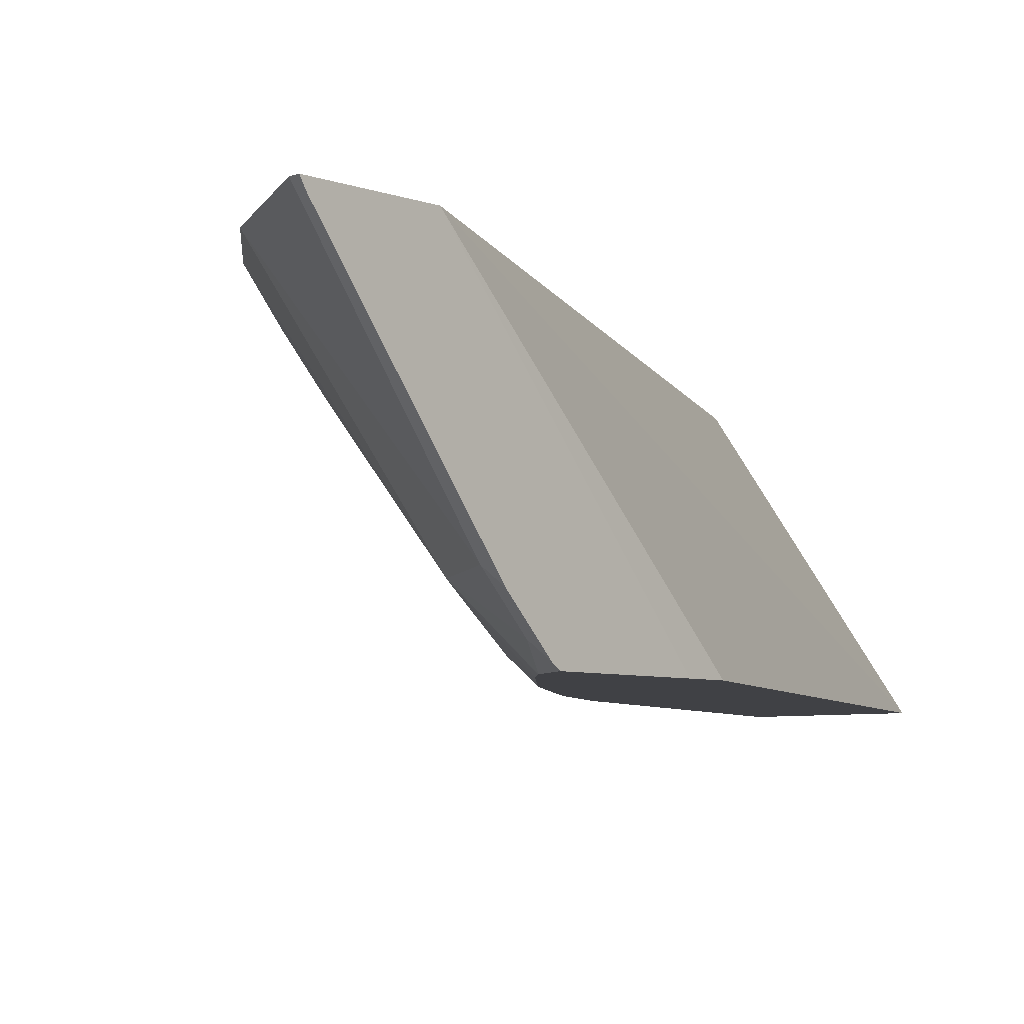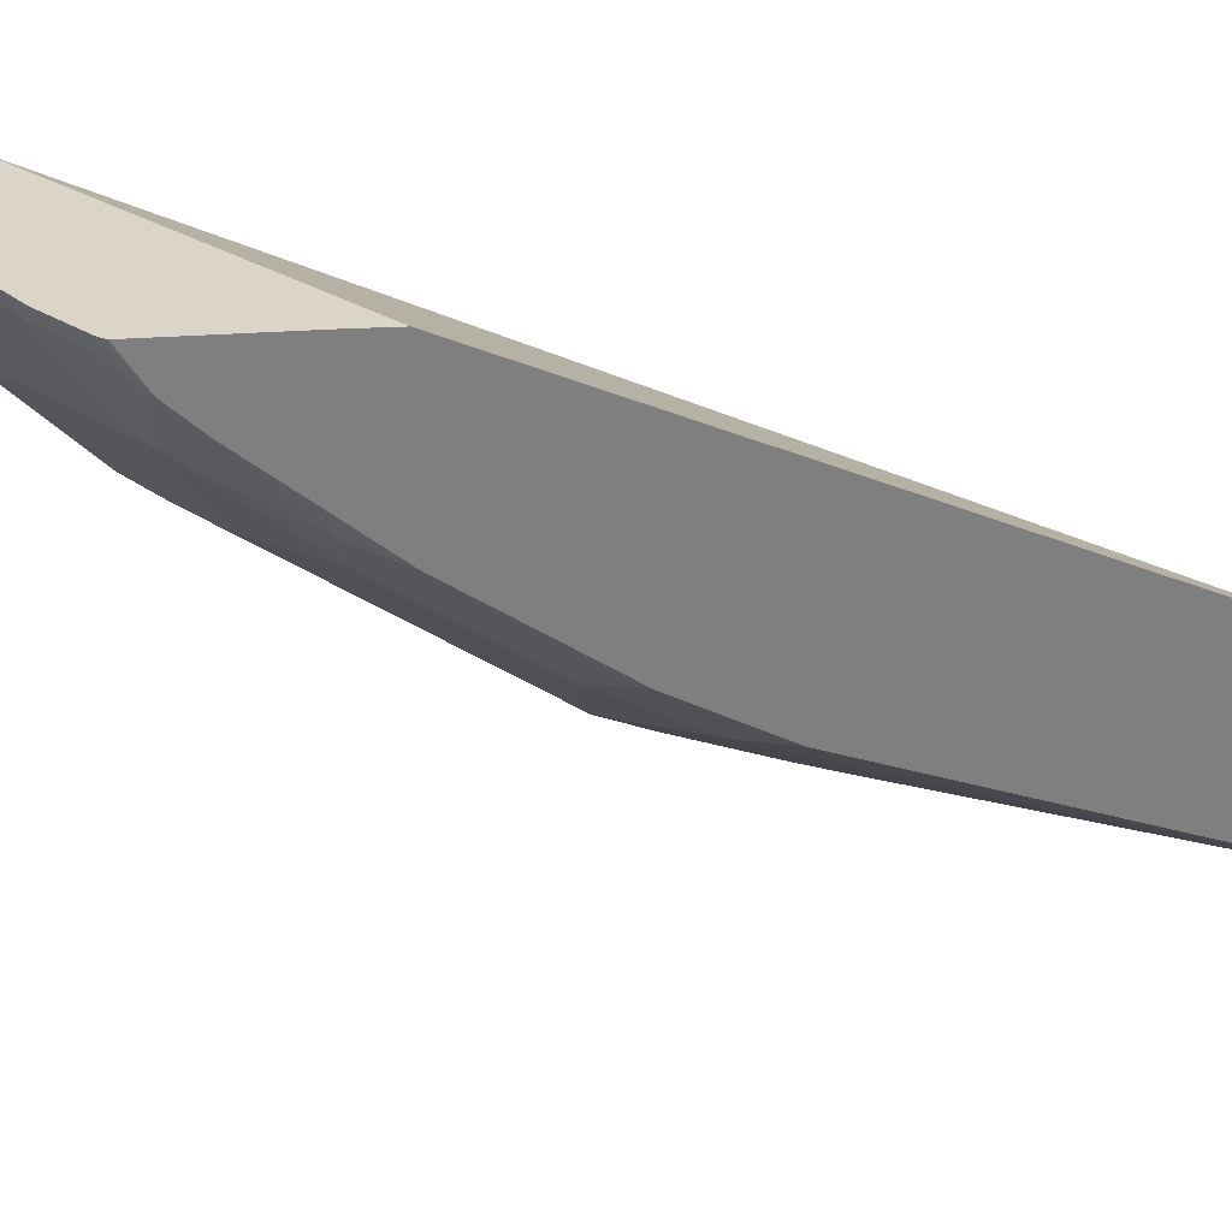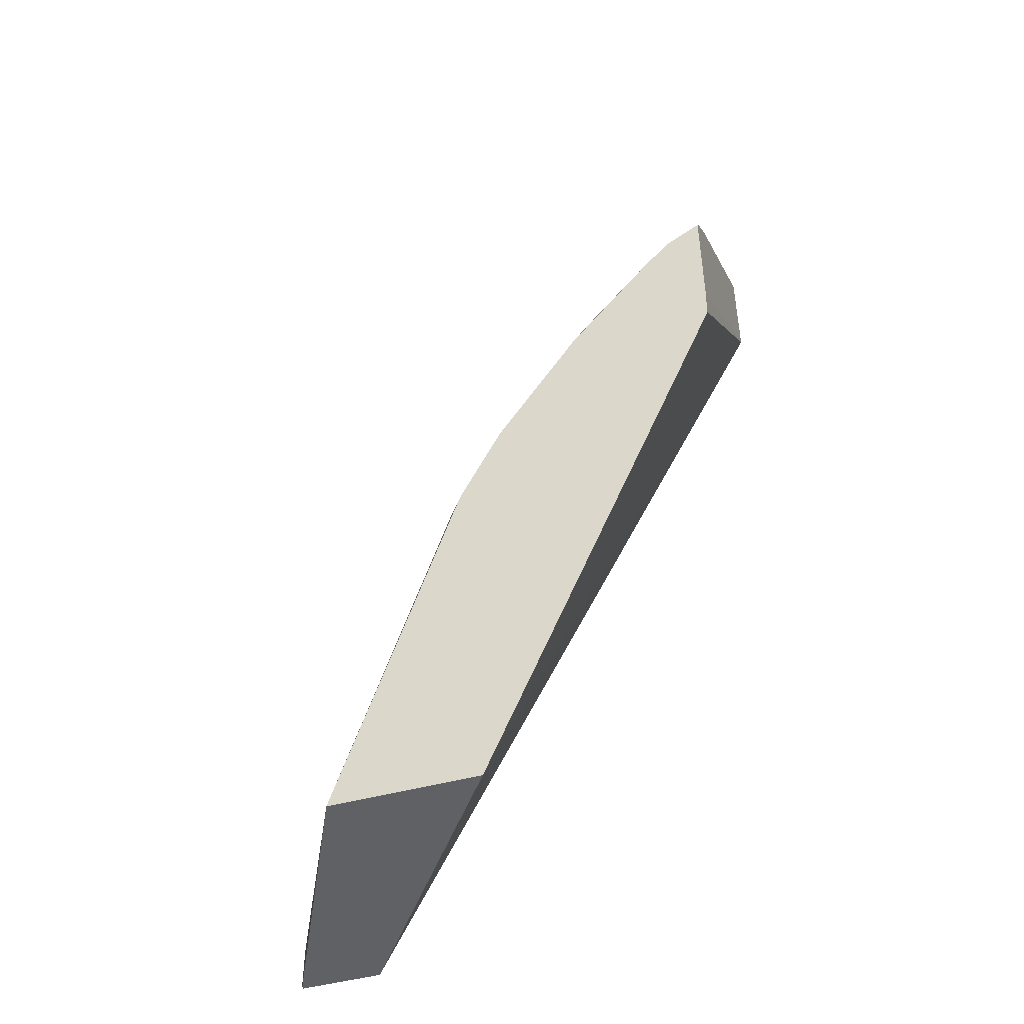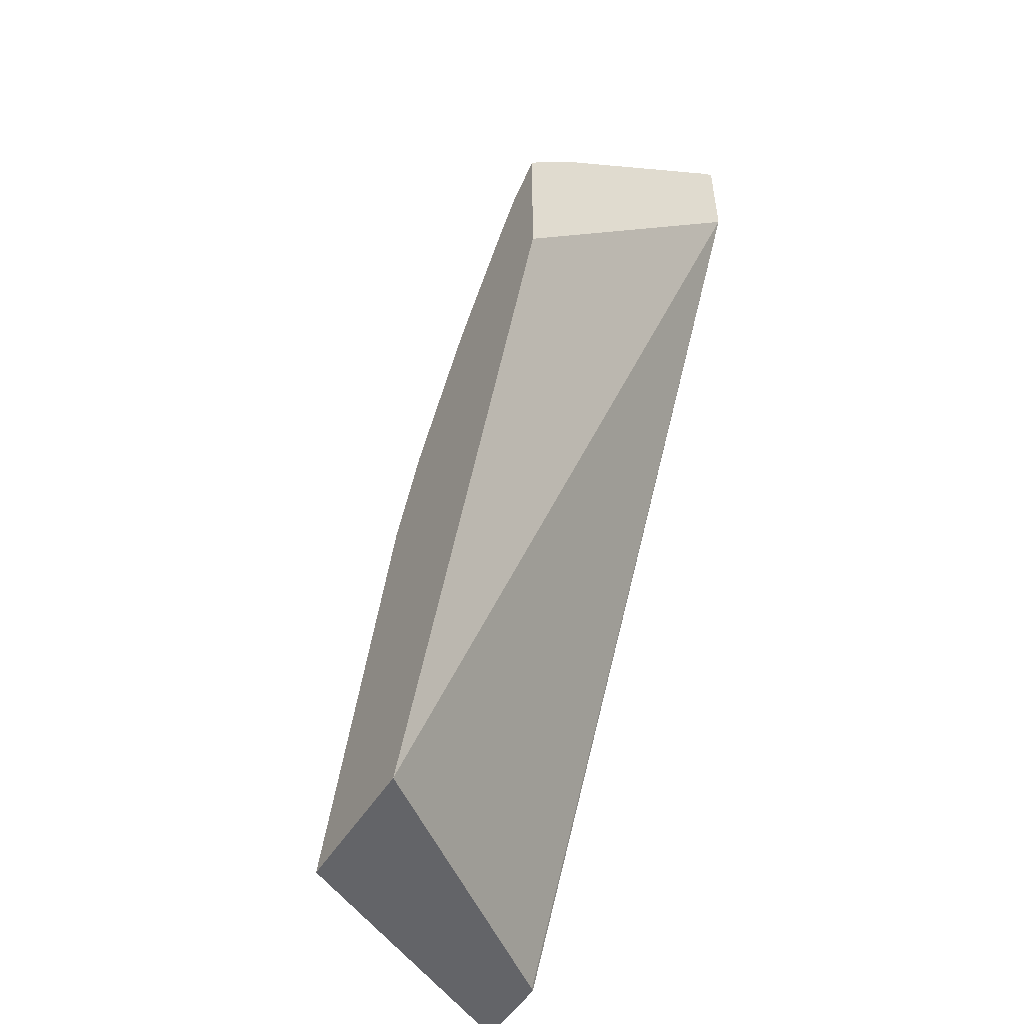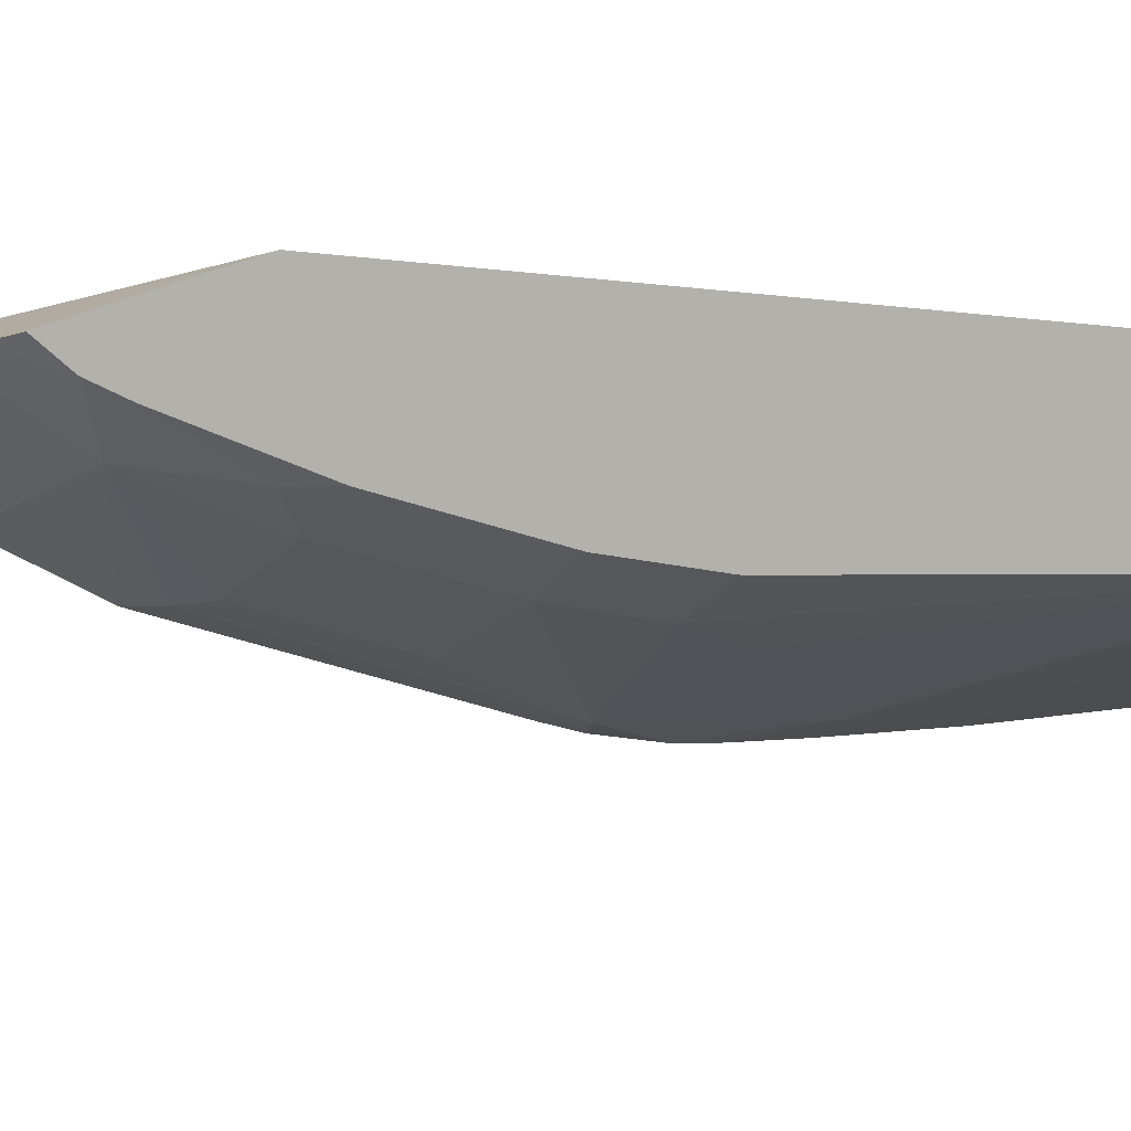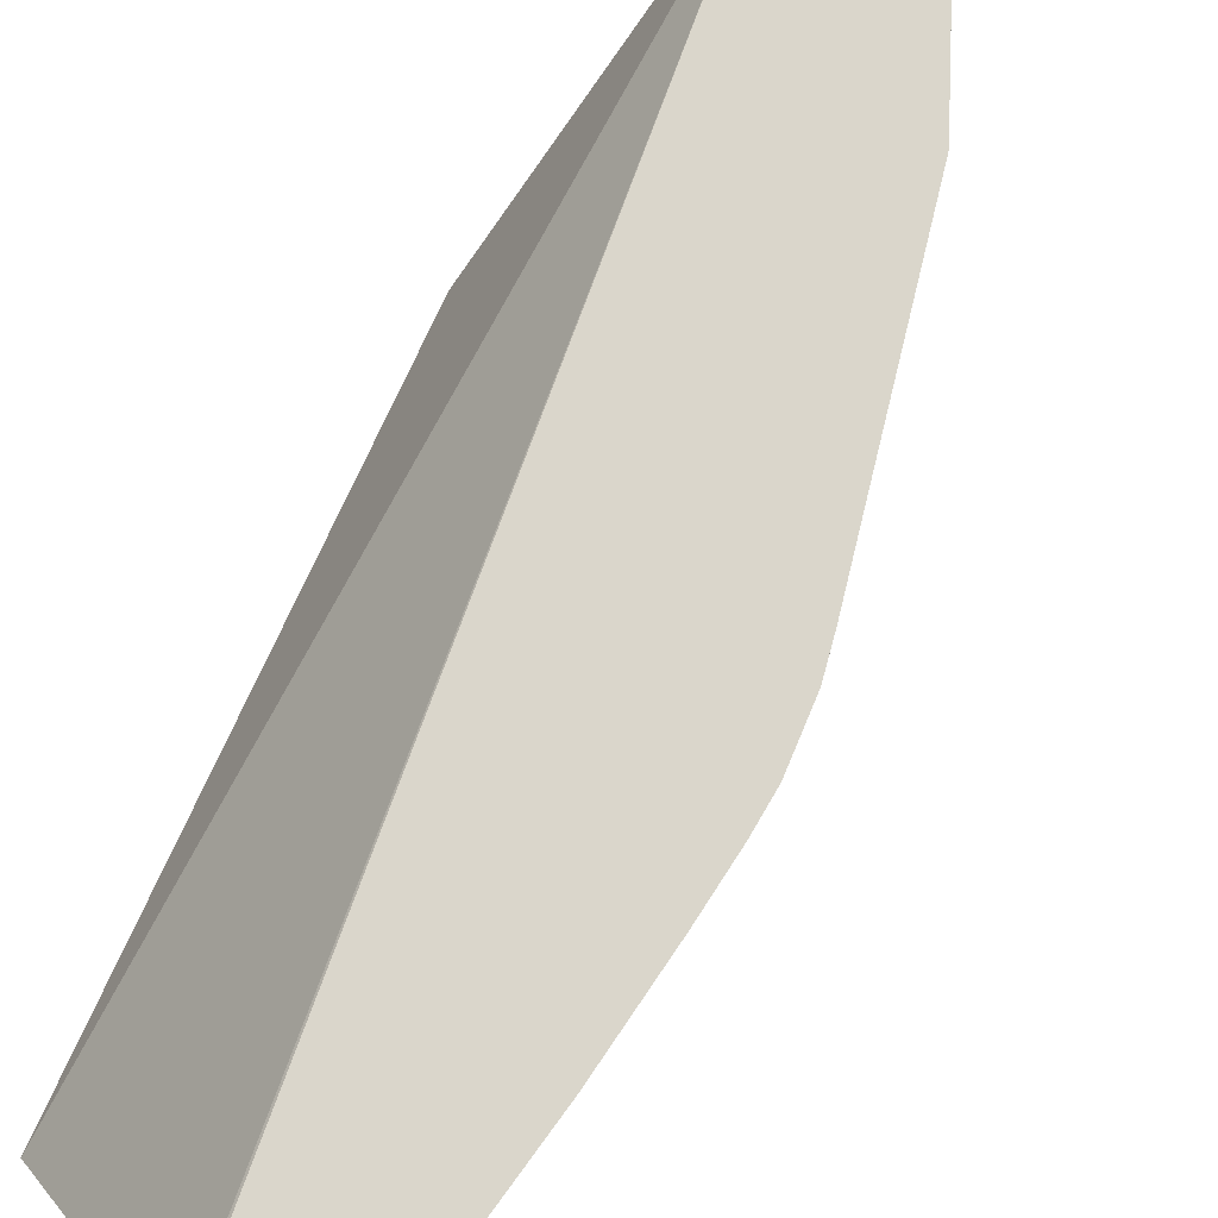
<metadata>
{"format":"obj","ext":"obj","renderer":"f3d","projection":"perspective","resolution":1024,"background":"white","views":[{"elev":-5.8,"azim":40.9,"up":"+Y"},{"elev":-59.7,"azim":92.9,"up":"+Y"},{"elev":-46.9,"azim":17.3,"up":"+Z"},{"elev":-51.3,"azim":58.8,"up":"+Z"},{"elev":-79.1,"azim":107.9,"up":"+Y"},{"elev":74.0,"azim":-132.6,"up":"+Y"}]}
</metadata>
<code>
v -0.2239 -0.1713 0.1509
v -0.2272 -0.1713 0.1505
v -0.2239 -0.1746 0.1488
v -0.2239 -0.1713 0.1103
v -0.2714 -0.1713 0.1209
v -0.2288 -0.2435 0.09223
v -0.2239 -0.2484 0.0898
v -0.2239 -0.265 0.02755
v -0.2241 -0.265 0.01509
v -0.3113 -0.265 -0.1887
v -0.3788 -0.1722 -0.1887
v -0.3797 -0.1713 -0.1887
v -0.2862 -0.1713 0.1062
v -0.2583 -0.2435 0.07009
v -0.2288 -0.2583 0.07747
v -0.2239 -0.2632 0.07501
v -0.2239 -0.265 0.07232
v -0.3636 -0.265 -0.1887
v -0.4083 -0.1713 -0.1887
v -0.301 -0.1713 0.09143
v -0.2458 -0.265 0.05487
v -0.2368 -0.265 0.06438
v -0.2362 -0.265 0.06497
v -0.3026 -0.1845 0.07747
v -0.3026 -0.1993 0.06271
v -0.2878 -0.2435 0.0332
v -0.2731 -0.2583 0.0332
v -0.4083 -0.1722 -0.1722
v -0.4088 -0.1713 -0.1726
v -0.4088 -0.1713 -0.1874
v -0.4075 -0.1739 -0.1887
v -0.3216 -0.265 -0.05763
v -0.3321 -0.2435 -0.04058
v -0.3468 -0.2288 -0.05534
v -0.3764 -0.1845 -0.05534
v -0.3788 -0.187 -0.06887
v -0.3936 -0.1722 -0.09838
v -0.36 -0.1713 0.002855
v -0.3616 -0.1845 -0.01107
v -0.2463 -0.265 0.05427
v -0.3321 -0.1993 0.01844
v -0.3173 -0.2435 -0.01107
v -0.3026 -0.2583 -0.01107
v -0.2769 -0.265 0.01718
v -0.394 -0.1713 -0.09881
v -0.3212 -0.265 -0.0566
v -0.3468 -0.214 -0.02583
v -0.3756 -0.1713 -0.02702
v -0.3796 -0.1713 -0.03992
v -0.3851 -0.1713 -0.06116
v -0.3937 -0.1713 -0.09735
v -0.3667 -0.1713 -0.00788
v -0.3064 -0.265 -0.02709
f 14 24 25
f 18 37 28
f 19 31 30
f 20 38 39
f 25 41 42
f 21 27 40
f 24 39 25
f 25 39 41
f 18 36 37
f 20 39 24
f 18 35 36
f 18 29 30
f 18 33 34
f 18 32 33
f 18 30 31
f 18 28 29
f 16 23 17
f 15 23 16
f 14 27 21
f 14 26 27
f 14 25 26
f 25 42 26
f 18 34 35
f 26 42 43
f 34 47 35
f 27 43 53
f 42 53 43
f 39 47 42
f 39 52 48
f 39 42 41
f 38 52 39
f 37 51 45
f 37 50 51
f 36 50 37
f 36 49 50
f 35 49 36
f 26 43 27
f 35 48 49
f 35 47 39
f 14 20 24
f 33 42 47
f 33 53 42
f 33 46 53
f 33 47 34
f 32 46 33
f 28 37 45
f 27 44 40
f 27 53 44
f 35 39 48
f 14 23 15
f 28 45 29
f 14 21 22
f 2 5 6
f 1 5 2
f 1 13 5
f 1 20 13
f 1 38 20
f 1 52 38
f 1 48 52
f 1 49 48
f 1 50 49
f 1 45 51
f 2 6 7
f 1 29 45
f 1 19 30
f 1 12 19
f 1 4 12
f 1 8 4
f 1 17 8
f 1 16 17
f 1 7 16
f 1 3 7
f 1 2 3
f 14 22 23
f 1 30 29
f 2 7 3
f 1 51 50
f 4 9 10
f 13 20 14
f 4 8 9
f 10 12 11
f 10 19 12
f 10 31 19
f 10 18 31
f 8 10 9
f 8 18 10
f 8 46 32
f 8 53 46
f 8 44 53
f 8 40 44
f 8 32 18
f 4 11 12
f 8 22 21
f 8 23 22
f 8 17 23
f 7 15 16
f 6 15 7
f 6 14 15
f 5 14 6
f 5 13 14
f 8 21 40
f 4 10 11

</code>
